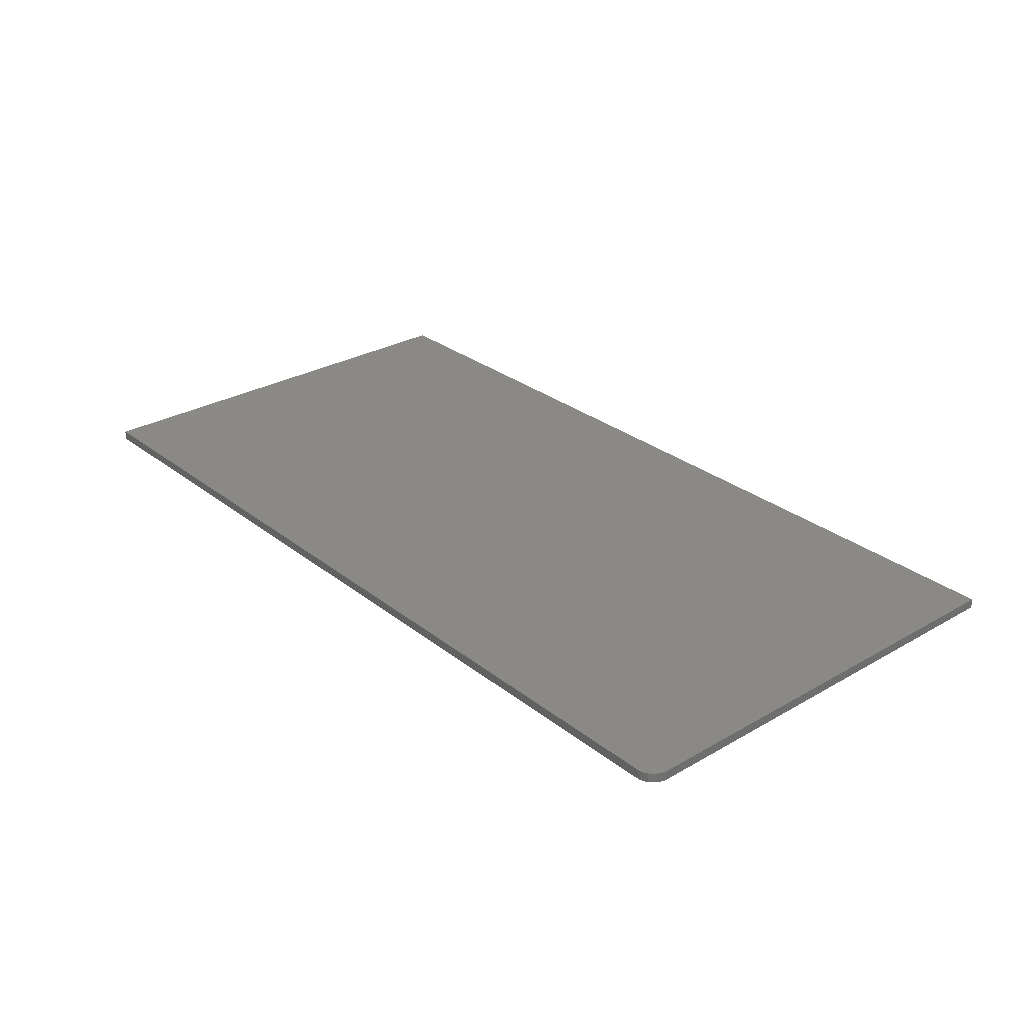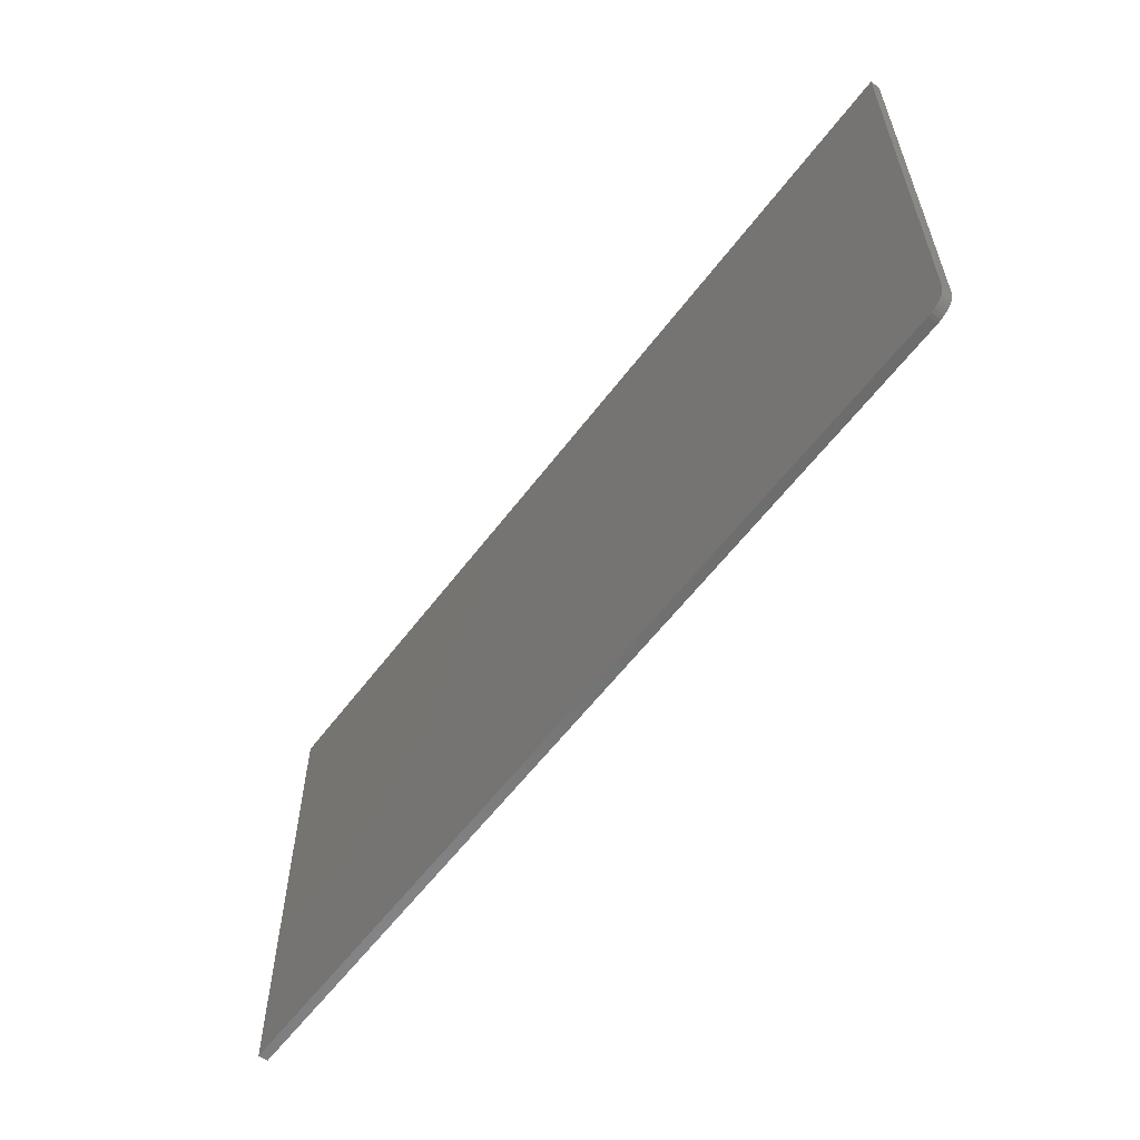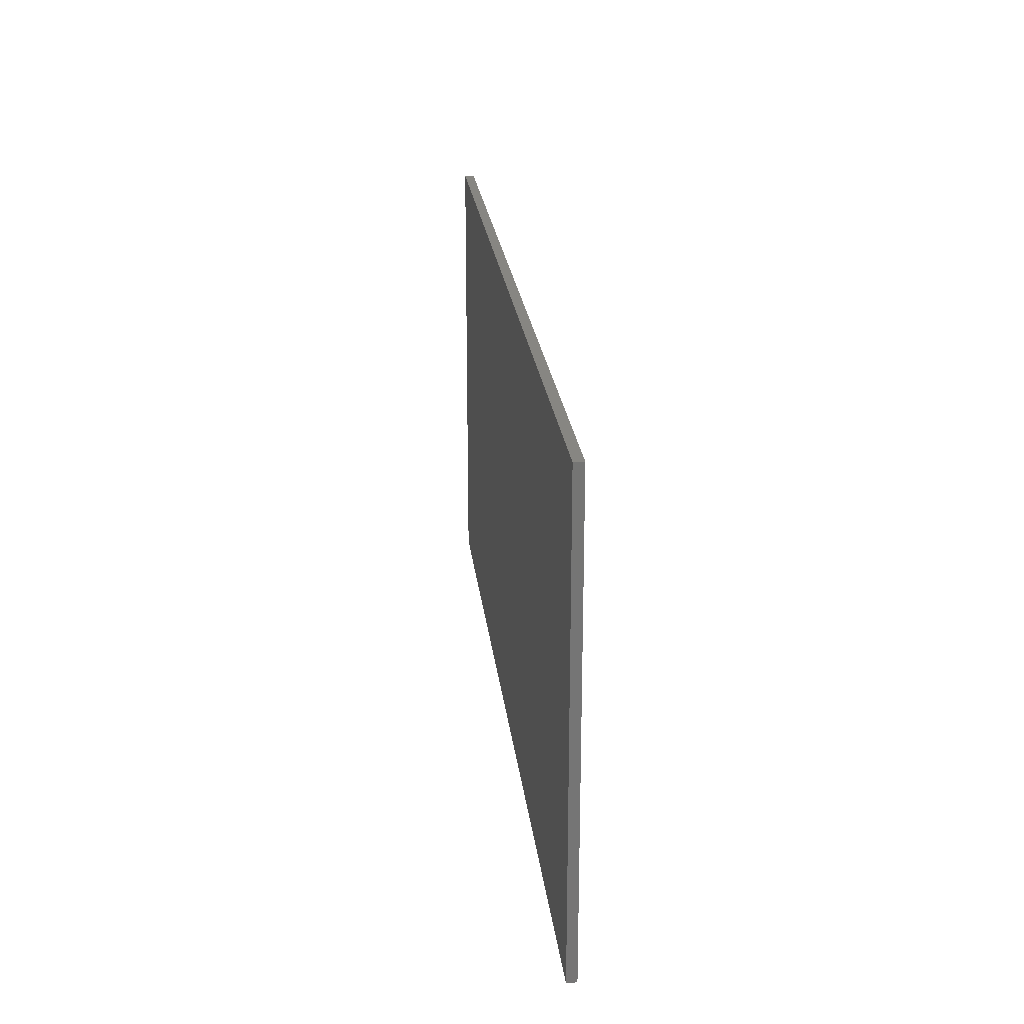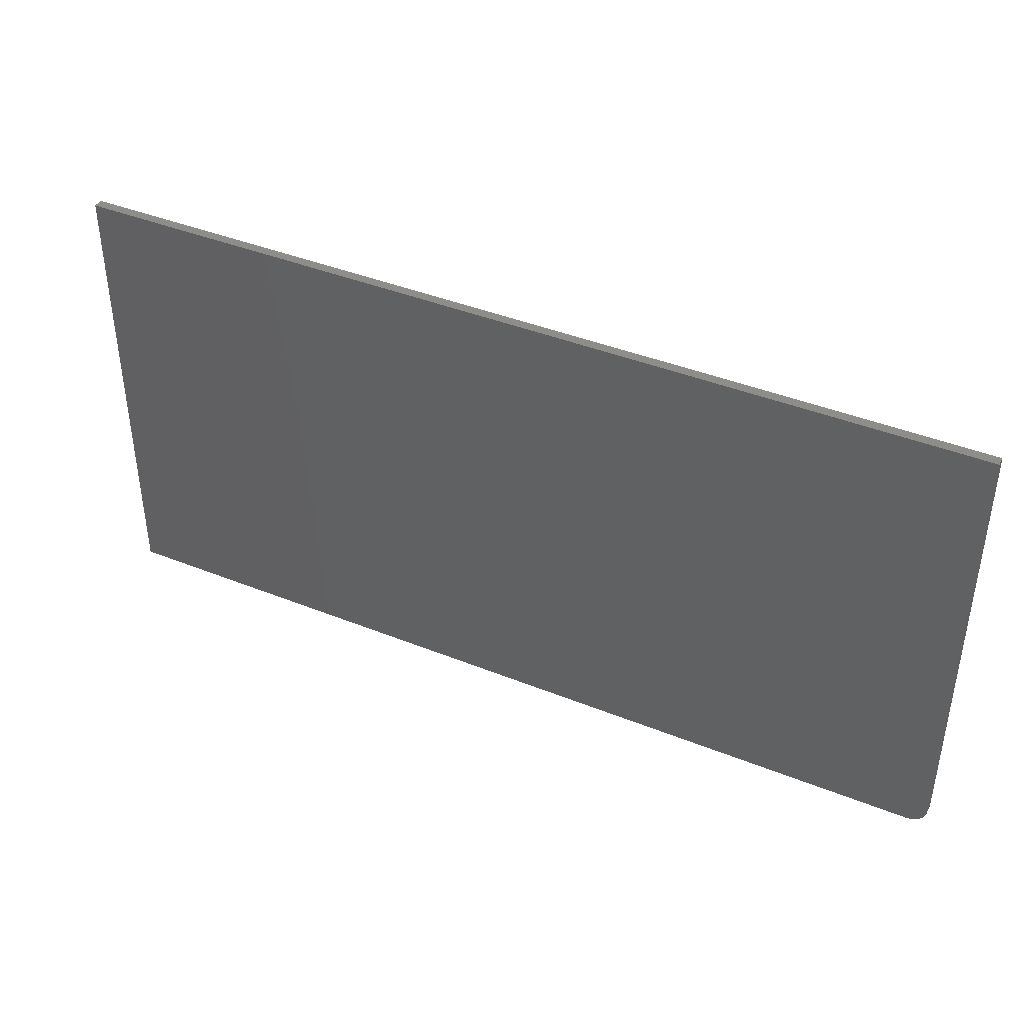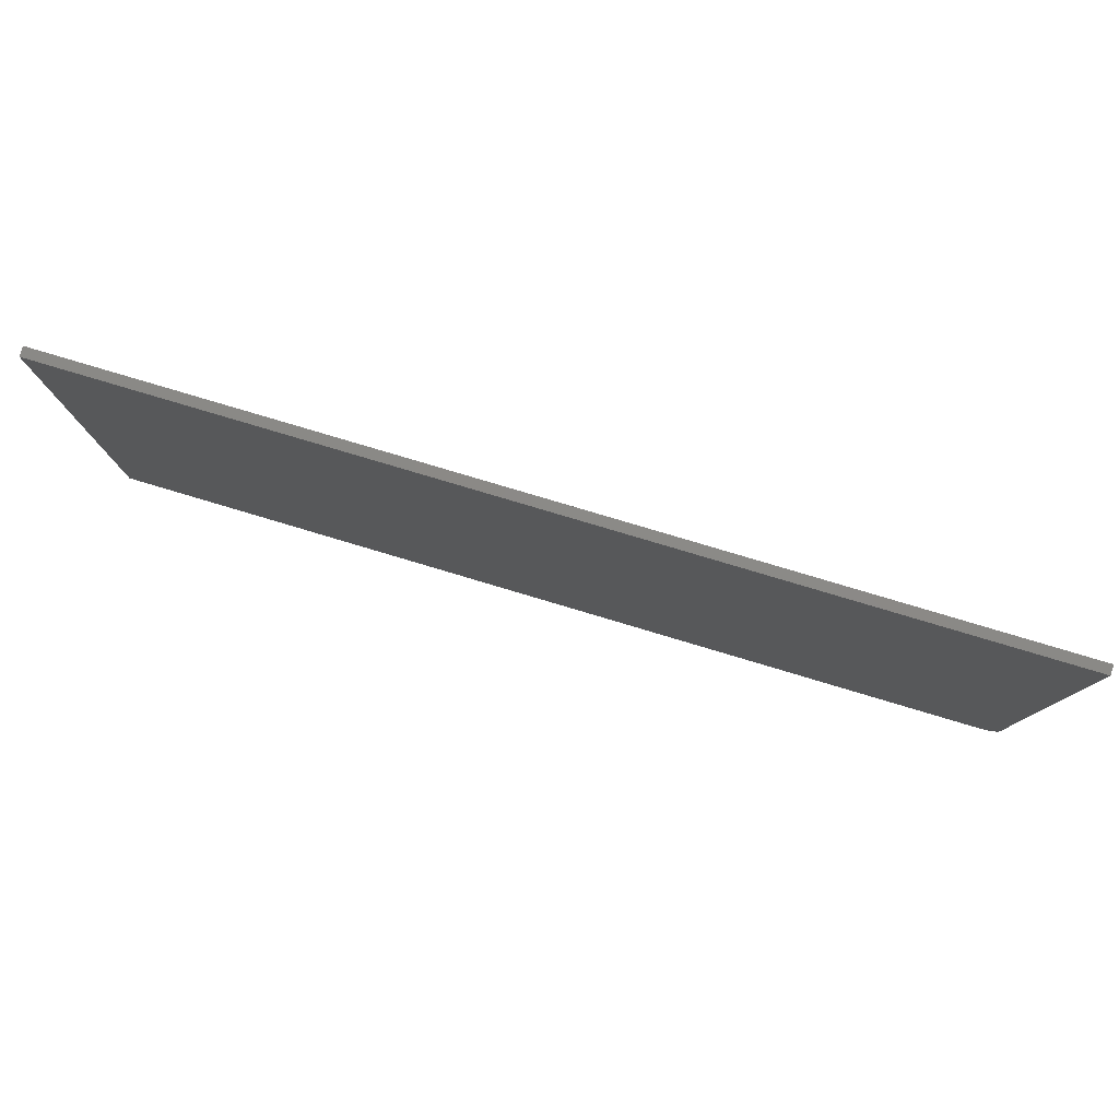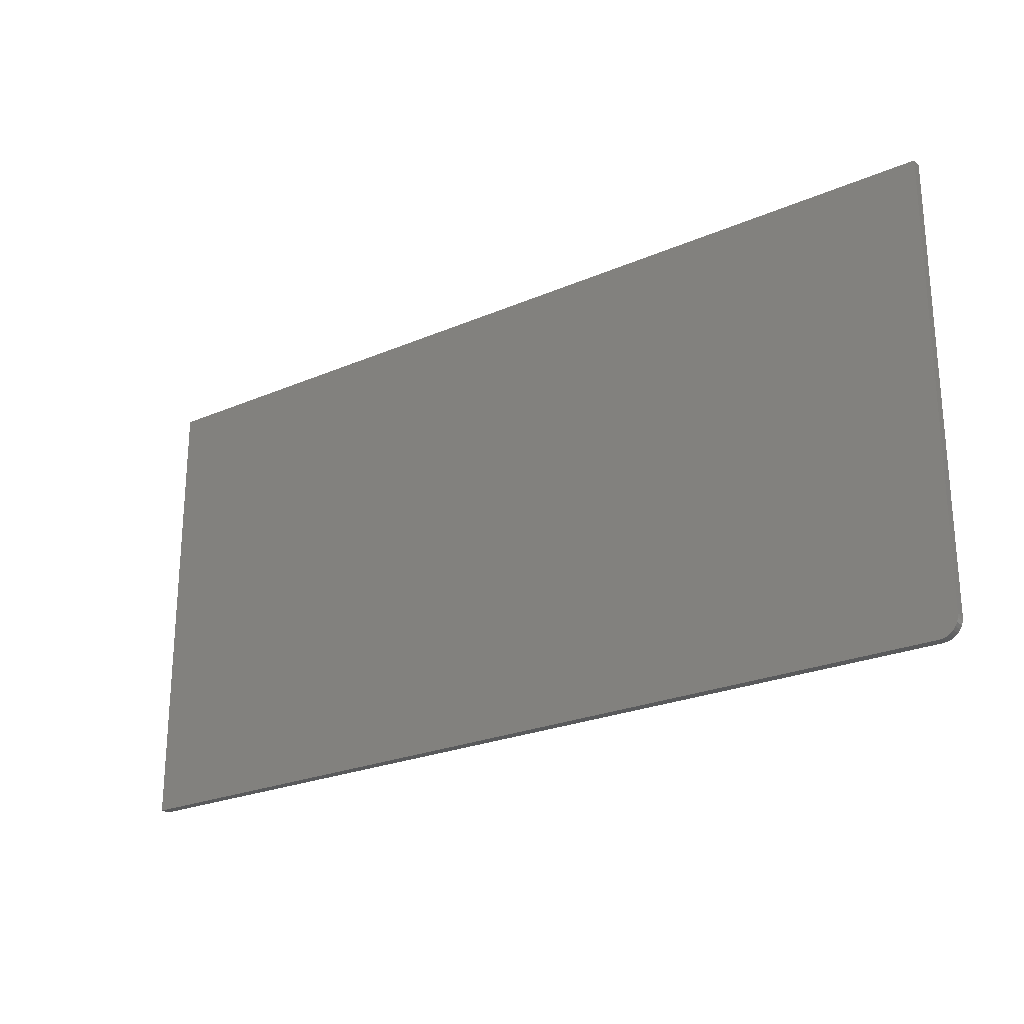
<metadata>
{"format":"stl","ext":"stl","renderer":"f3d","projection":"perspective","resolution":1024,"background":"white","views":[{"elev":28.7,"azim":49.3,"up":"+Z"},{"elev":-58.6,"azim":53.4,"up":"+Y"},{"elev":22.8,"azim":-96.2,"up":"+Y"},{"elev":41.0,"azim":26.1,"up":"+Y"},{"elev":79.8,"azim":16.6,"up":"+Y"},{"elev":-23.9,"azim":35.9,"up":"+Y"}]}
</metadata>
<code>
# stl→obj: 24 verts, 44 faces
v 0.7344 -0.375 0.007812
v 0.7374 -0.3747 0.007812
v 0.7404 -0.3738 0.007812
v 0 0.003947 0.007812
v 0 -0.375 0.007812
v 0.7488 -0.3654 0.007812
v 0.7497 -0.3624 0.007812
v 0.75 -0.3594 0.007812
v 0.75 0.003947 0.007812
v 0.7431 -0.3724 0.007812
v 0.7454 -0.3704 0.007812
v 0.7474 -0.3681 0.007812
v 0.7404 -0.3738 0
v 0.7374 -0.3747 0
v 0.7344 -0.375 0
v 0 0.003947 0
v 0.75 0.003947 0
v 0.75 -0.3594 0
v 0.7497 -0.3624 0
v 0.7488 -0.3654 0
v 0 -0.375 0
v 0.7474 -0.3681 0
v 0.7454 -0.3704 0
v 0.7431 -0.3724 0
f 1 2 3
f 4 5 6
f 4 6 7
f 4 7 8
f 4 8 9
f 5 1 3
f 5 3 10
f 5 10 11
f 5 11 12
f 5 12 6
f 13 14 15
f 16 17 18
f 16 18 19
f 16 19 20
f 16 20 21
f 21 20 22
f 21 22 23
f 21 23 24
f 21 24 13
f 21 13 15
f 8 18 9
f 9 18 17
f 5 21 1
f 1 21 15
f 18 8 19
f 19 8 7
f 19 7 20
f 20 7 6
f 20 6 22
f 22 6 12
f 22 12 23
f 23 12 11
f 23 11 24
f 24 11 10
f 24 10 13
f 13 10 3
f 13 3 14
f 14 3 2
f 14 2 15
f 15 2 1
f 4 16 5
f 5 16 21
f 9 17 4
f 4 17 16

</code>
